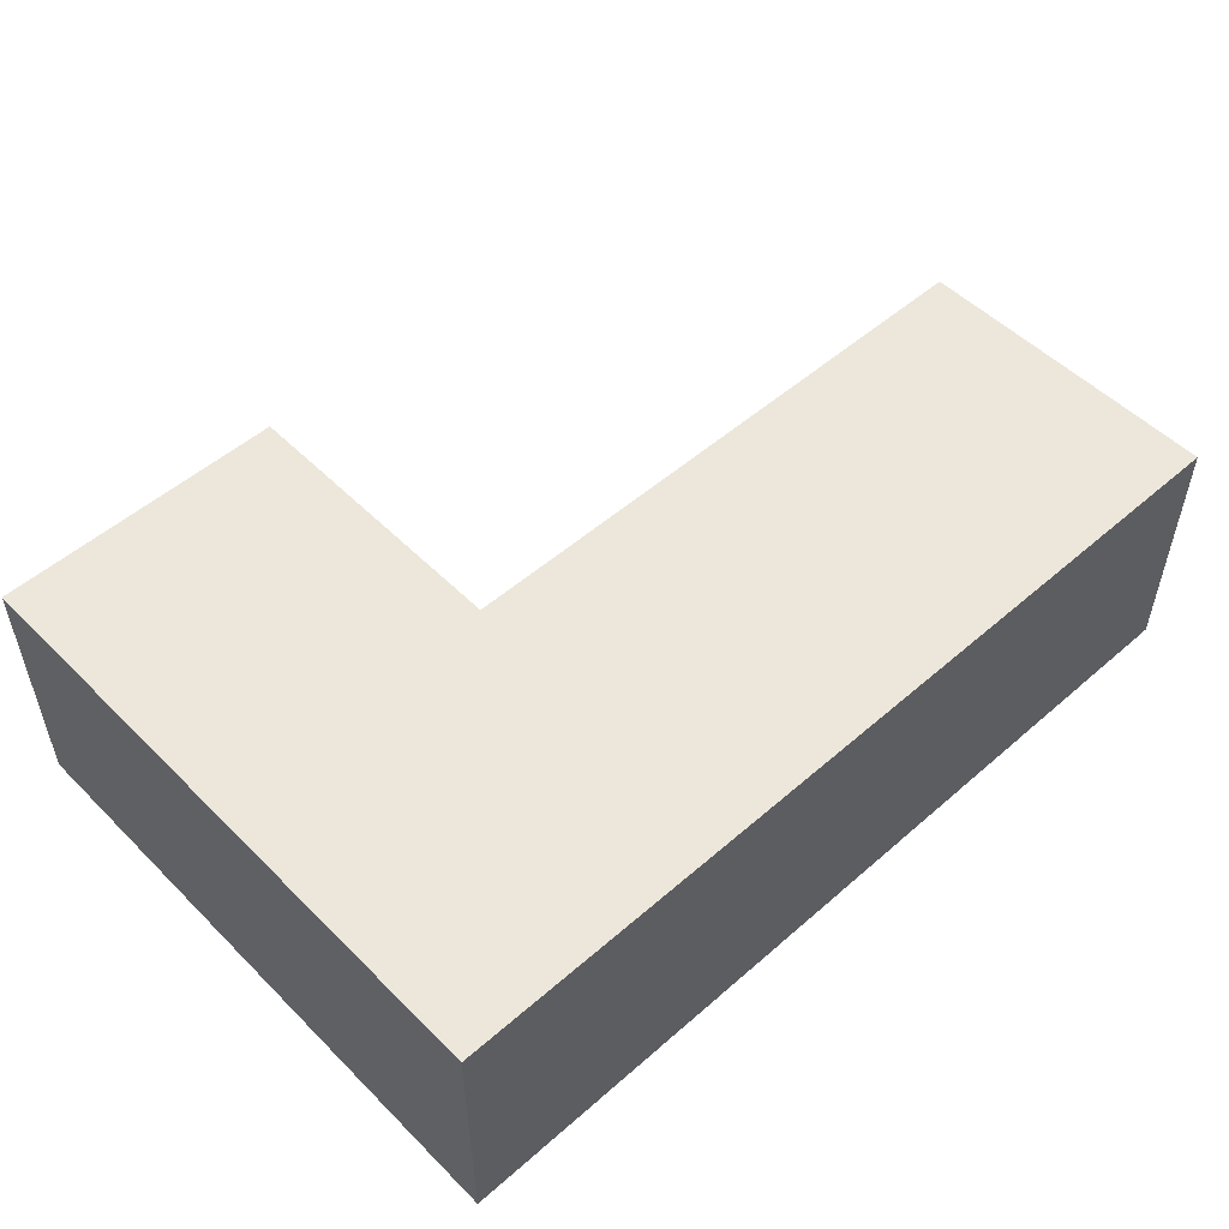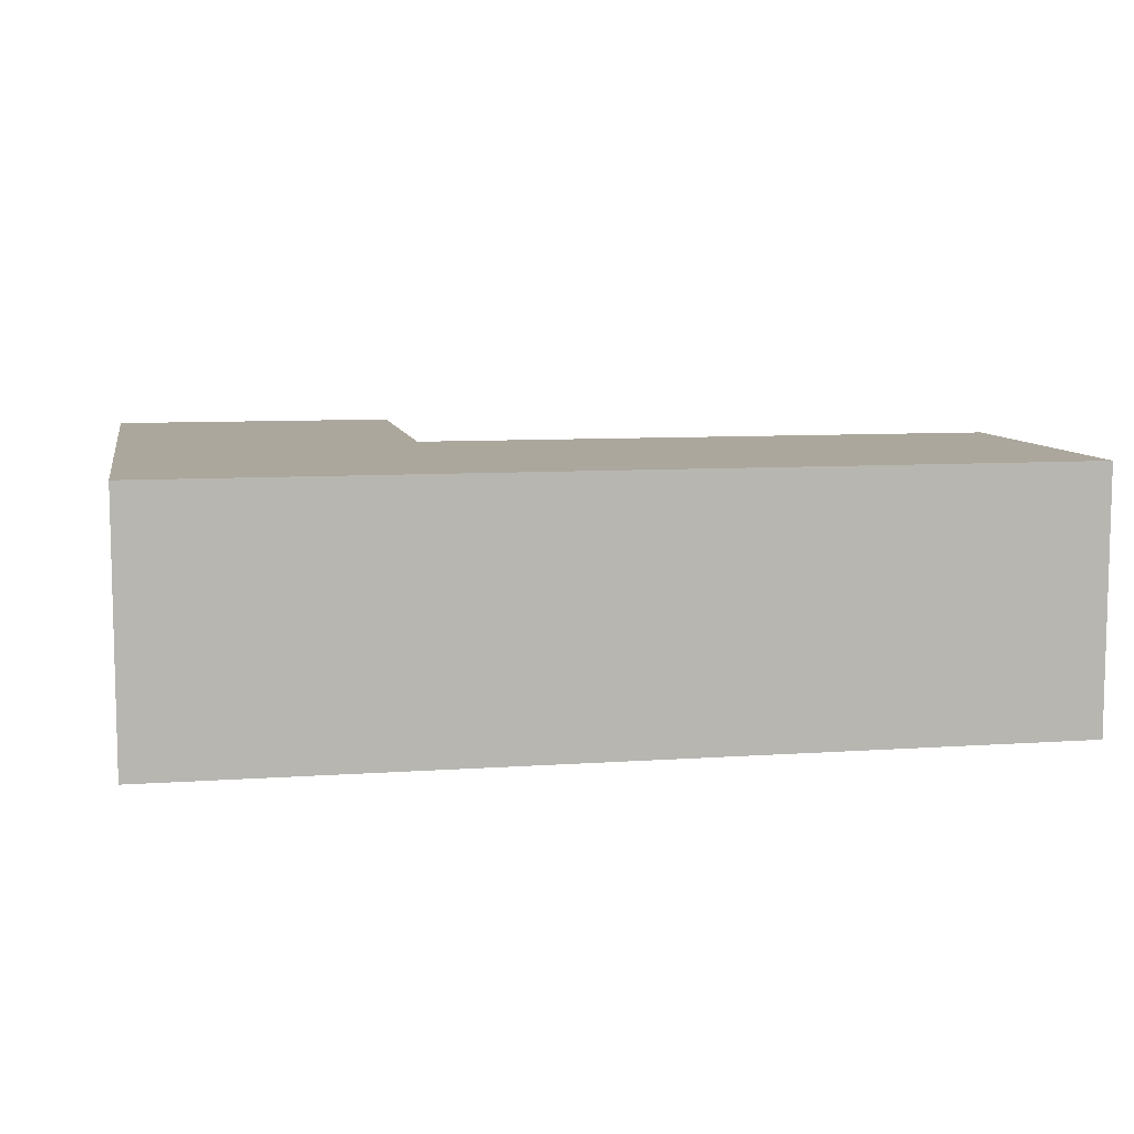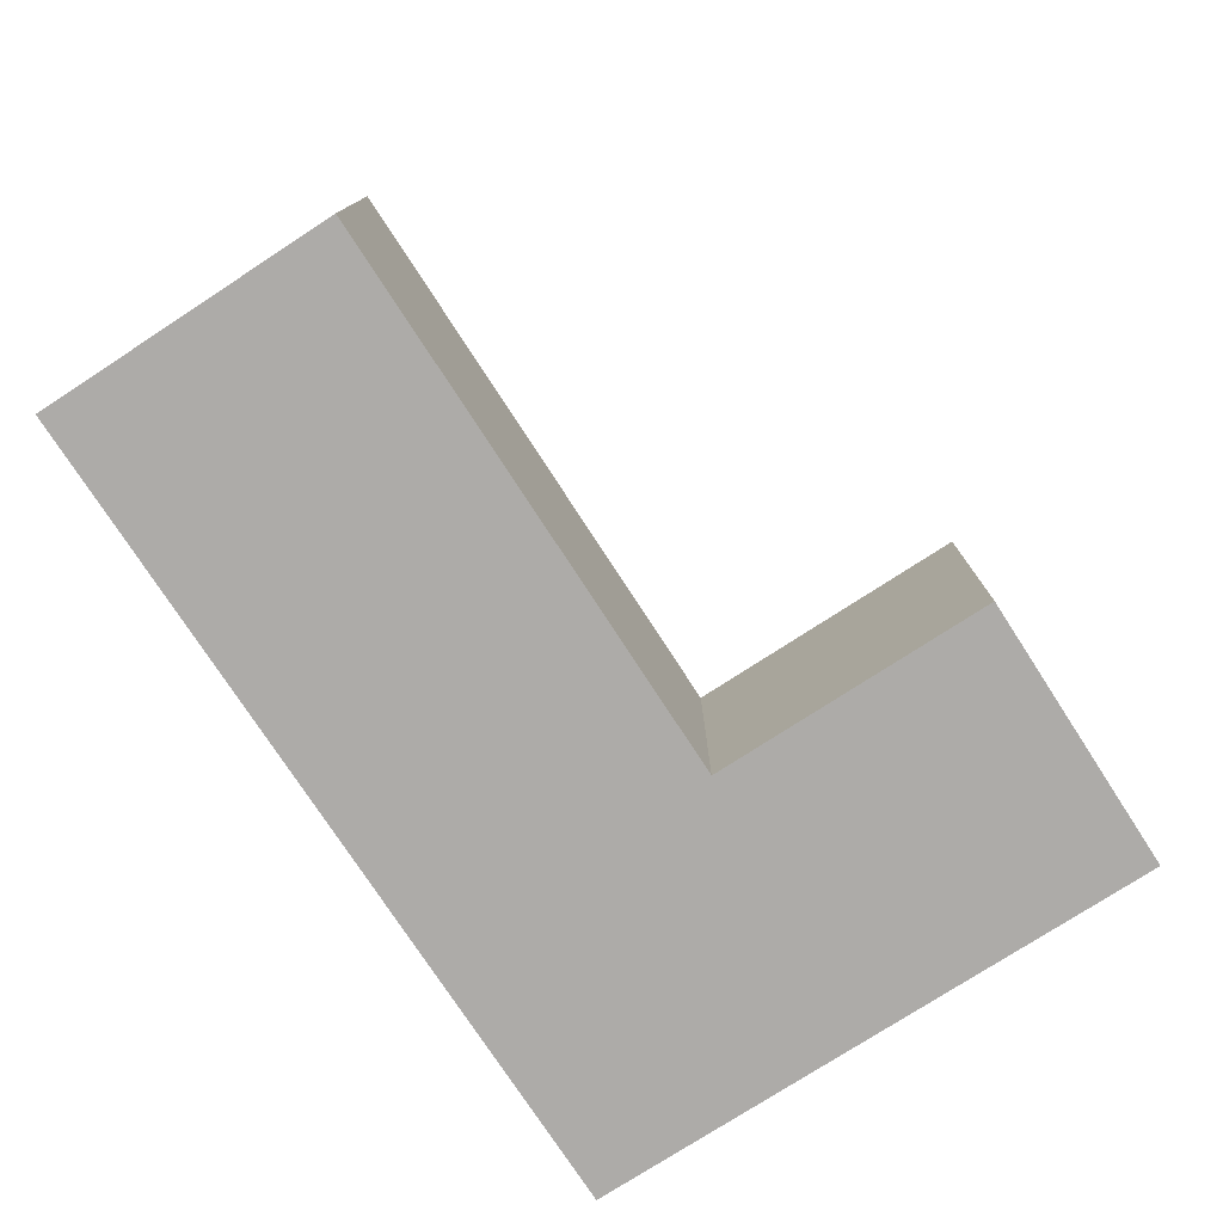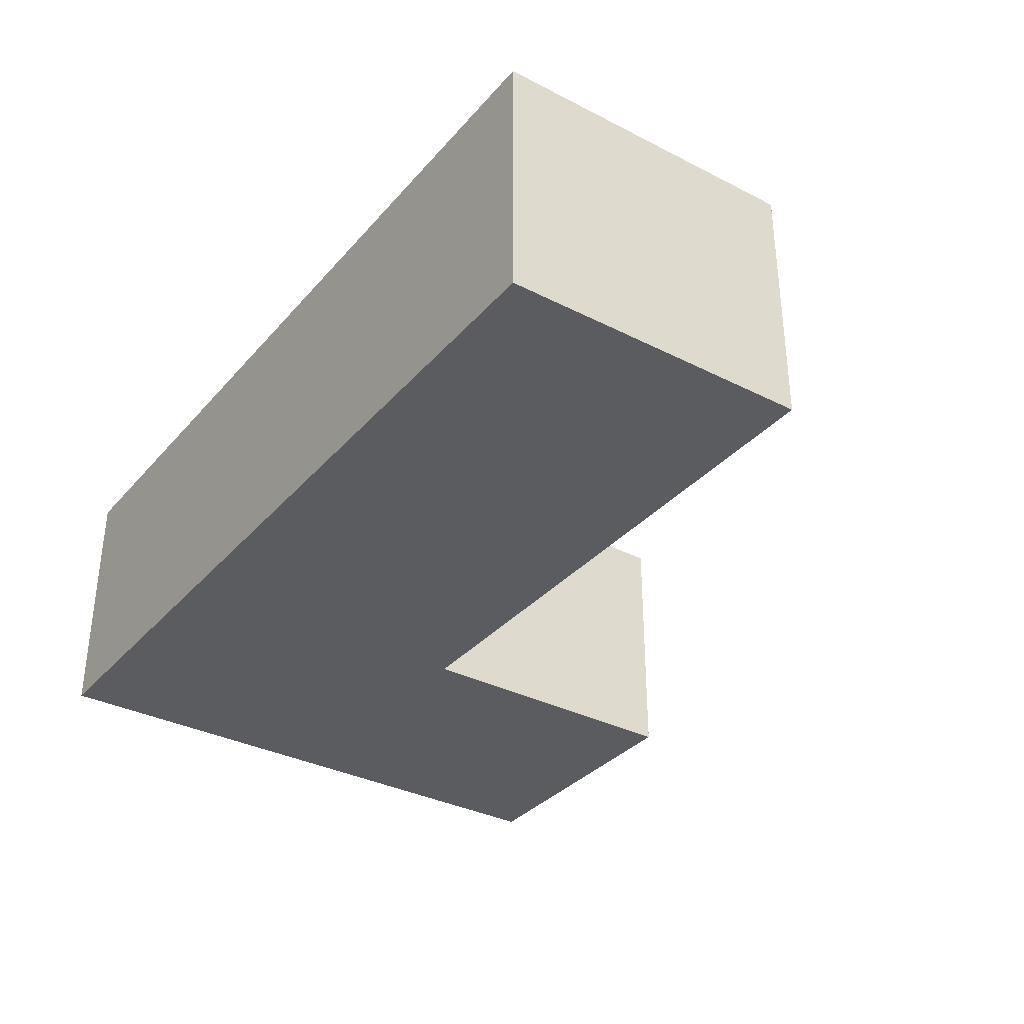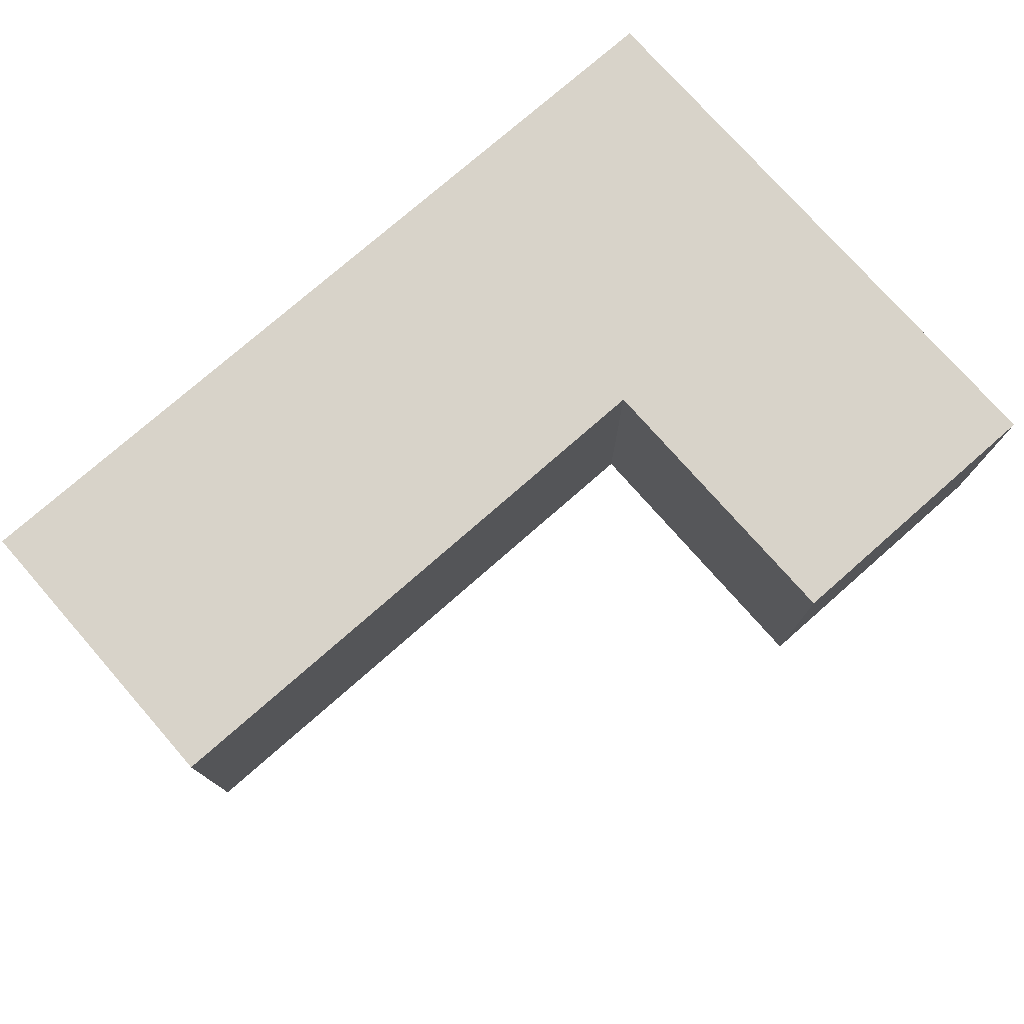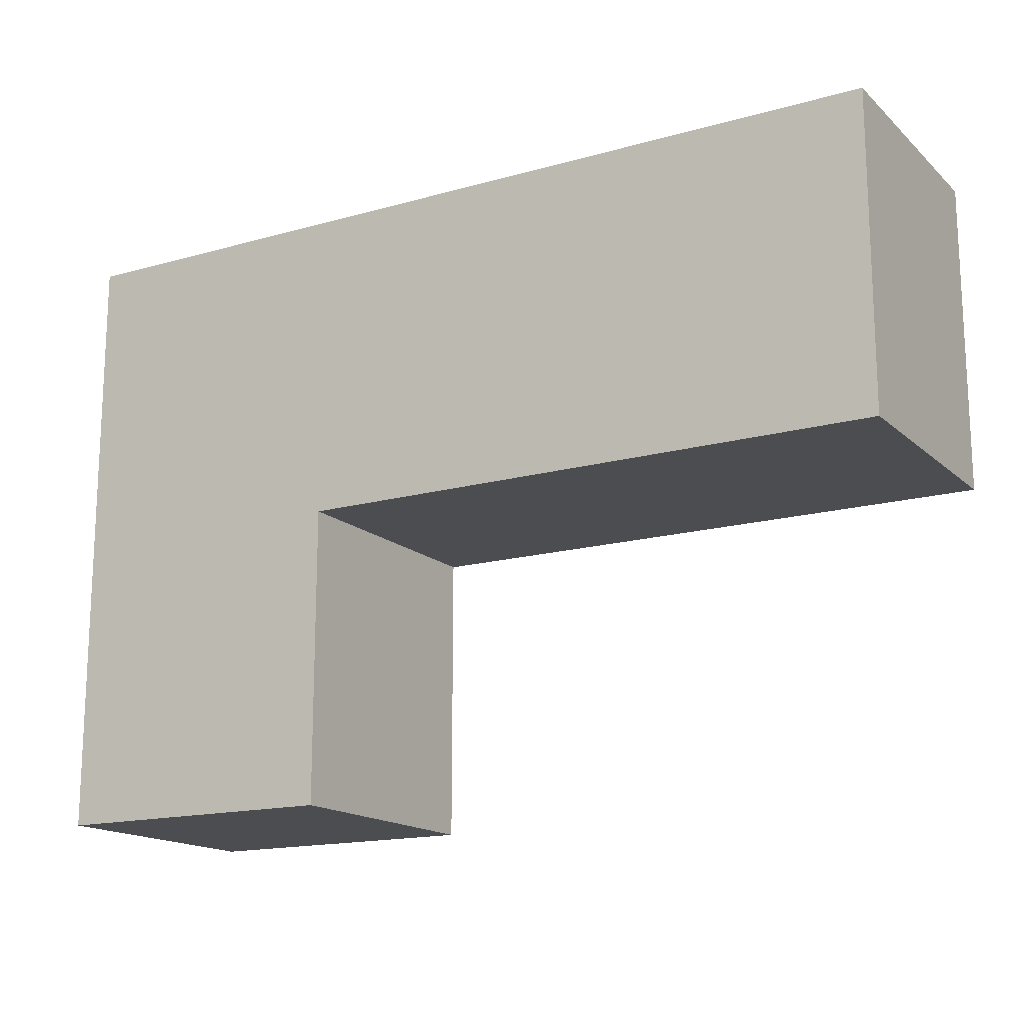
<metadata>
{"format":"obj","ext":"obj","renderer":"f3d","projection":"perspective","resolution":1024,"background":"white","views":[{"elev":52.1,"azim":136.8,"up":"+Z"},{"elev":8.4,"azim":169.1,"up":"+Z"},{"elev":-76.5,"azim":-57.0,"up":"+Z"},{"elev":-34.1,"azim":-124.6,"up":"+Z"},{"elev":76.0,"azim":-41.3,"up":"+Z"},{"elev":-16.1,"azim":-149.8,"up":"+Y"}]}
</metadata>
<code>
o buildings009 (269)
g buildings009 (269)
v 405.8 8.278 44.8
v 392 8.278 44.8
v 405.8 15.6 44.8
v 392 15.6 44.8
v 392 8.278 44.8
v 392 8.278 38.8
v 392 15.6 44.8
v 392 15.6 38.8
v 392 8.278 38.8
v 405.8 8.278 38.8
v 392 15.6 38.8
v 405.8 15.6 38.8
v 412.7 8.278 38.8
v 412.7 8.278 44.8
v 412.7 15.6 38.8
v 412.7 15.6 44.8
v 405.8 15.6 44.8
v 392 15.6 44.8
v 405.8 15.6 38.8
v 392 15.6 38.8
v 405.8 8.278 38.8
v 392 8.278 38.8
v 405.8 8.278 44.8
v 392 8.278 44.8
v 405.8 1.408 38.8
v 405.8 1.408 44.8
v 412.7 1.408 38.8
v 412.7 1.408 44.8
v 405.8 15.6 38.8
v 405.8 8.278 38.8
v 412.7 15.6 38.8
v 412.7 8.278 38.8
v 405.8 8.278 44.8
v 405.8 15.6 44.8
v 412.7 8.278 44.8
v 412.7 15.6 44.8
v 405.8 15.6 44.8
v 405.8 15.6 38.8
v 412.7 15.6 44.8
v 412.7 15.6 38.8
v 405.8 8.278 38.8
v 405.8 8.278 44.8
v 405.8 1.408 38.8
v 405.8 1.408 44.8
v 412.7 8.278 38.8
v 405.8 8.278 38.8
v 412.7 1.408 38.8
v 405.8 1.408 38.8
v 405.8 8.278 44.8
v 412.7 8.278 44.8
v 405.8 1.408 44.8
v 412.7 1.408 44.8
v 412.7 8.278 44.8
v 412.7 8.278 38.8
v 412.7 1.408 44.8
v 412.7 1.408 38.8
g buildings009 (269)
f 3 4 2 1
f 7 8 6 5
f 11 12 10 9
f 15 16 14 13
f 19 20 18 17
f 23 24 22 21
f 27 28 26 25
f 31 32 30 29
f 35 36 34 33
f 39 40 38 37
f 43 44 42 41
f 47 48 46 45
f 51 52 50 49
f 55 56 54 53

</code>
